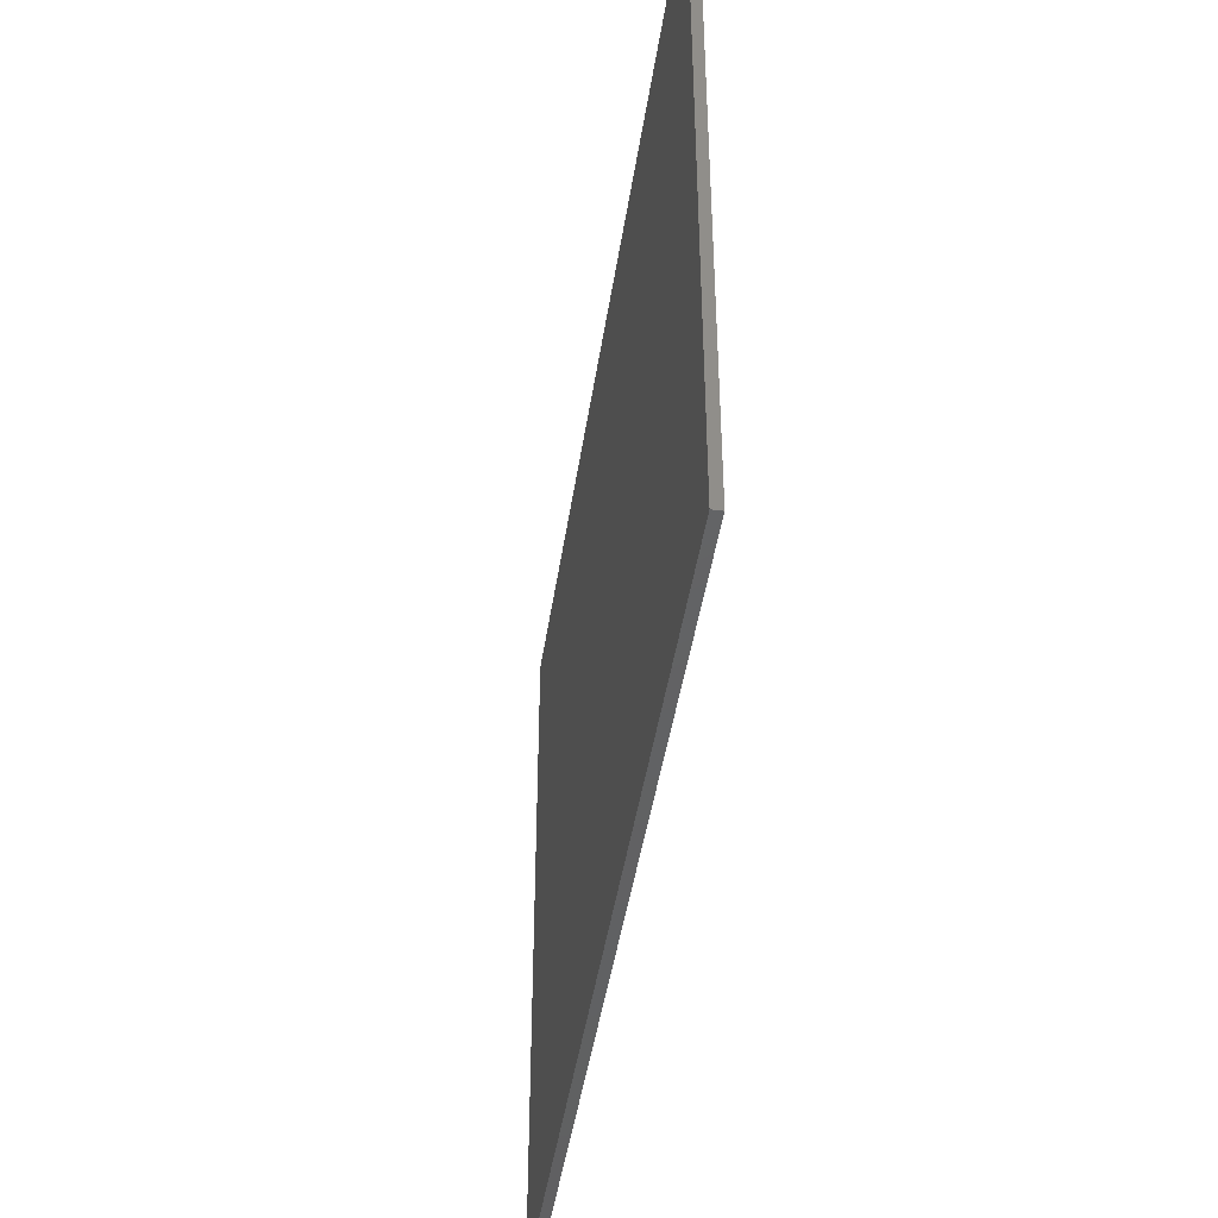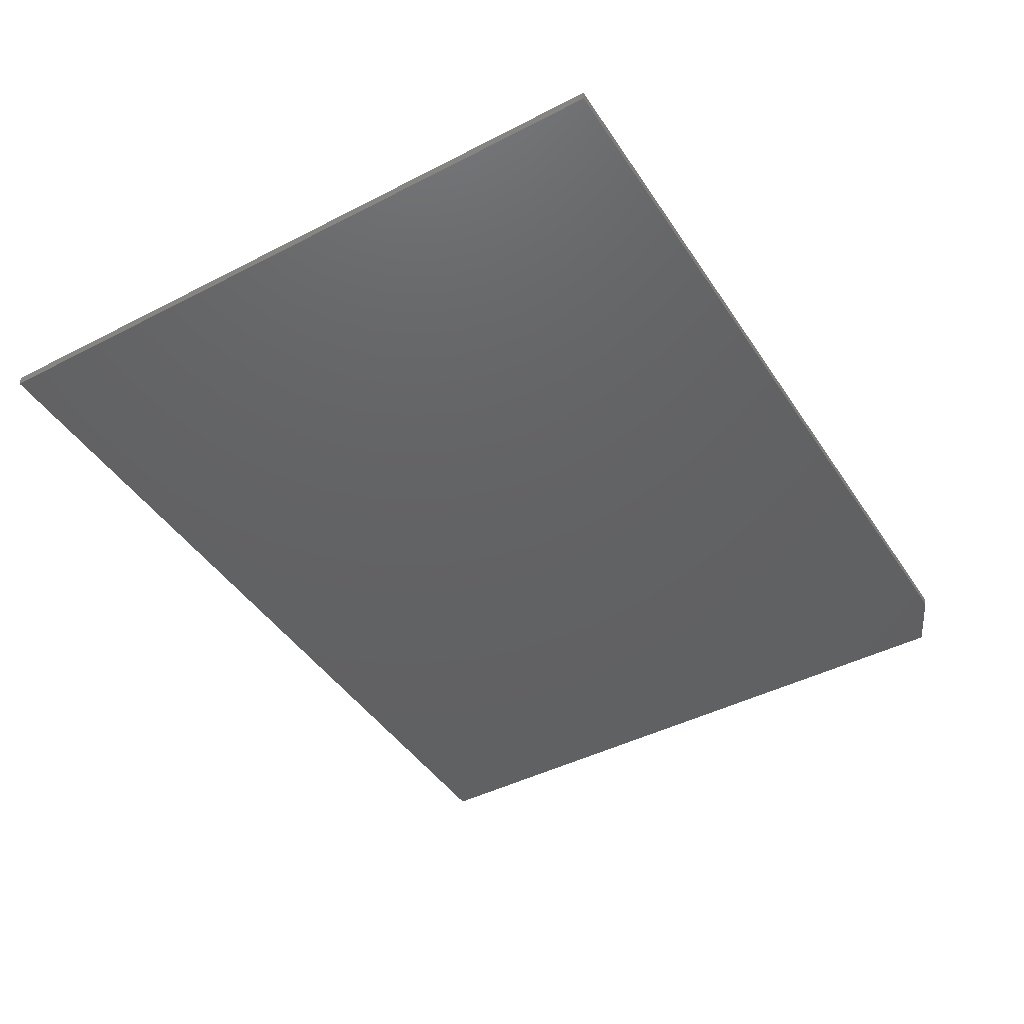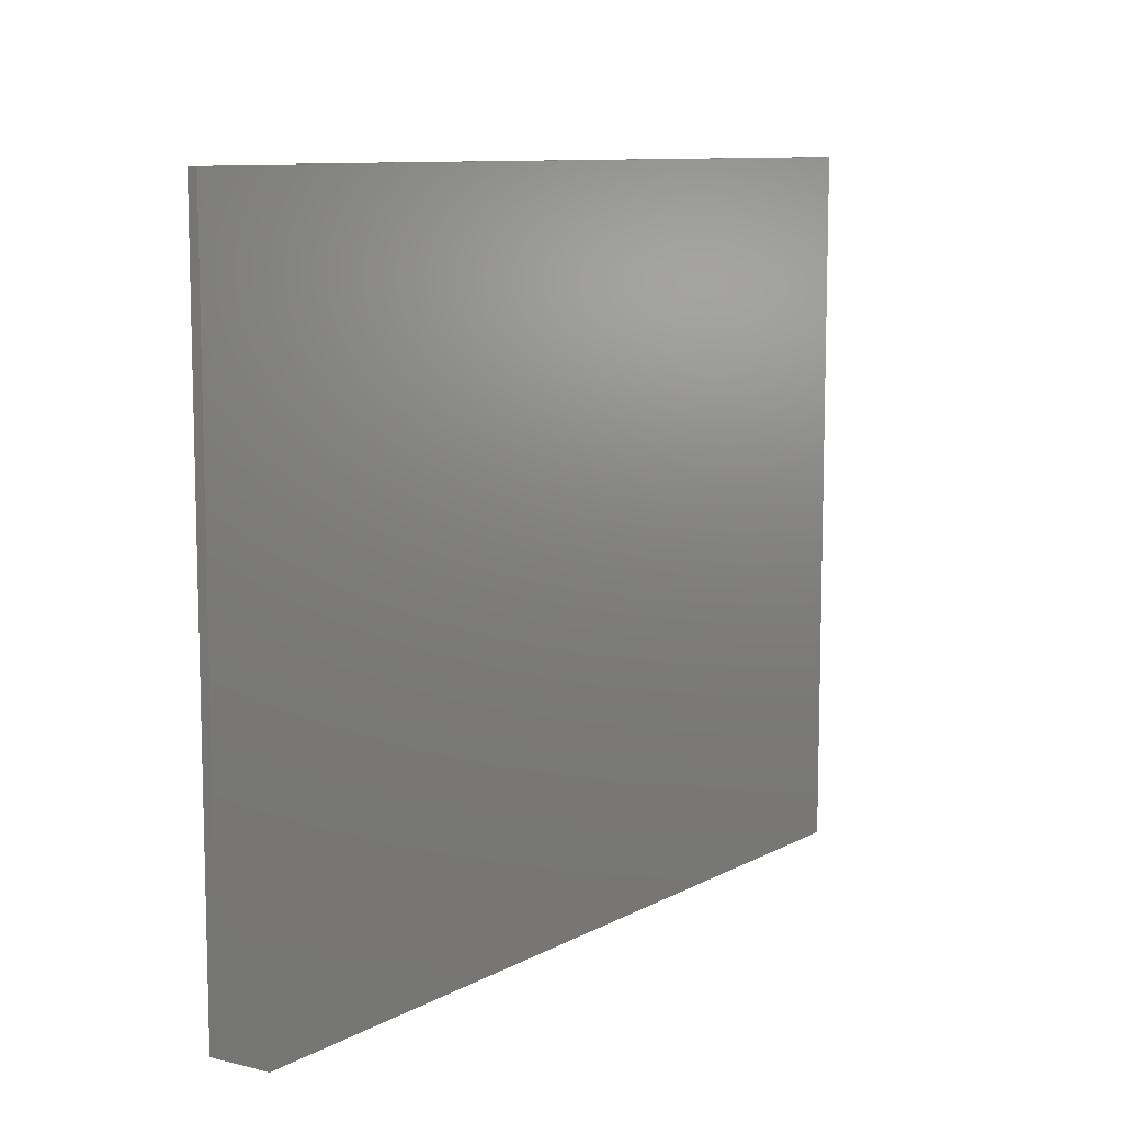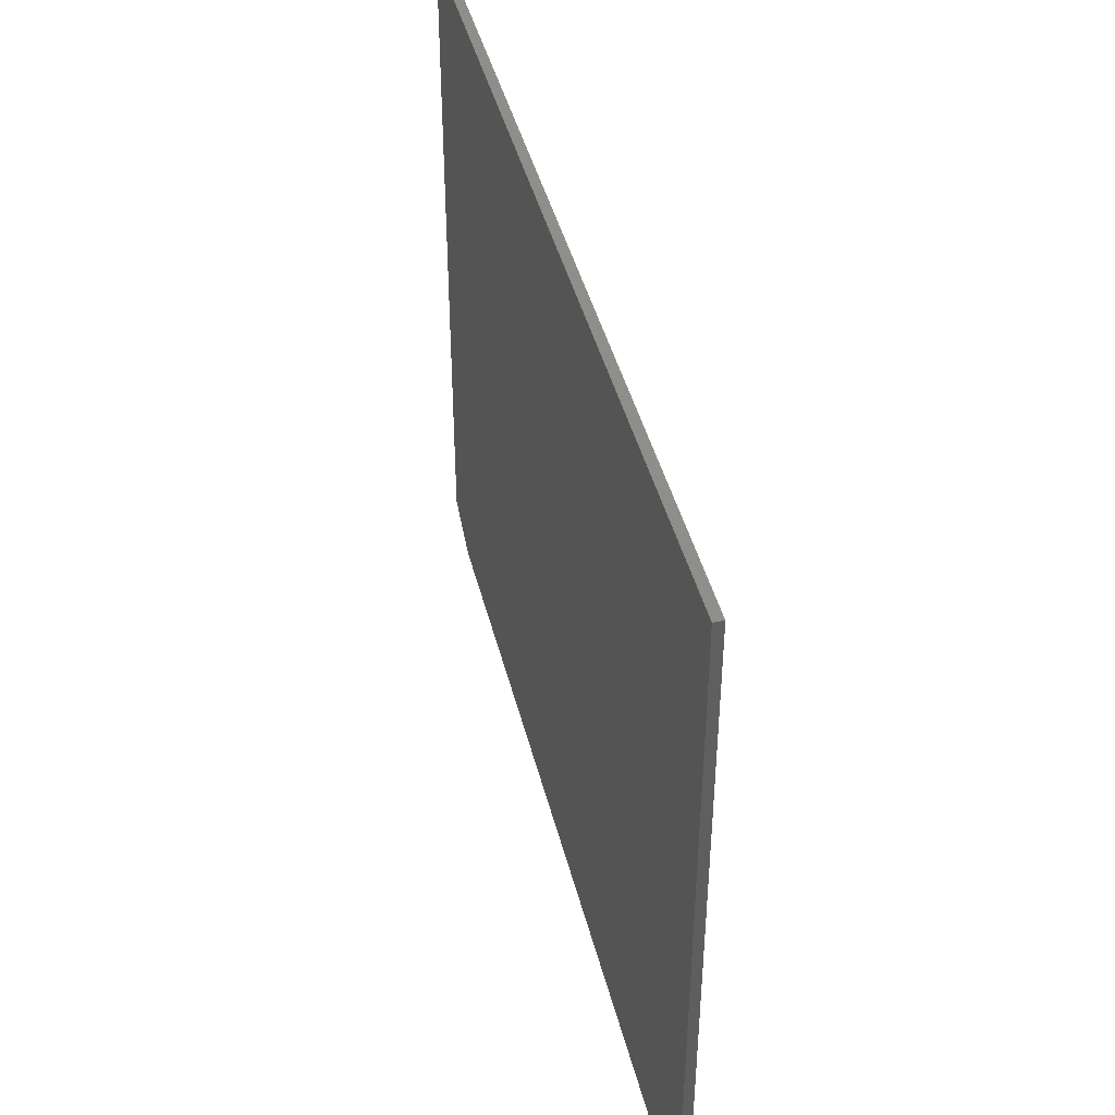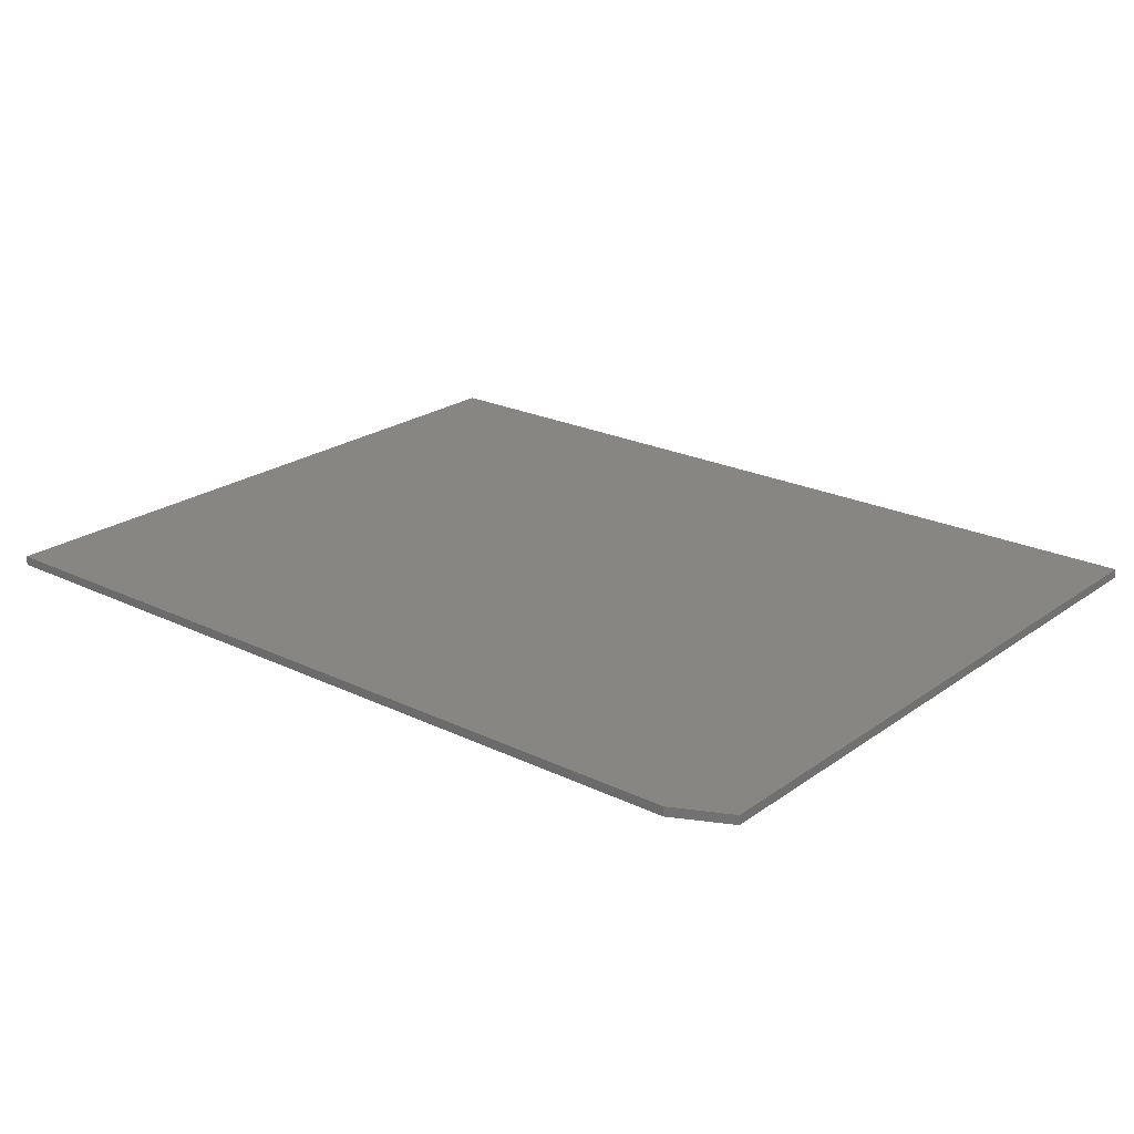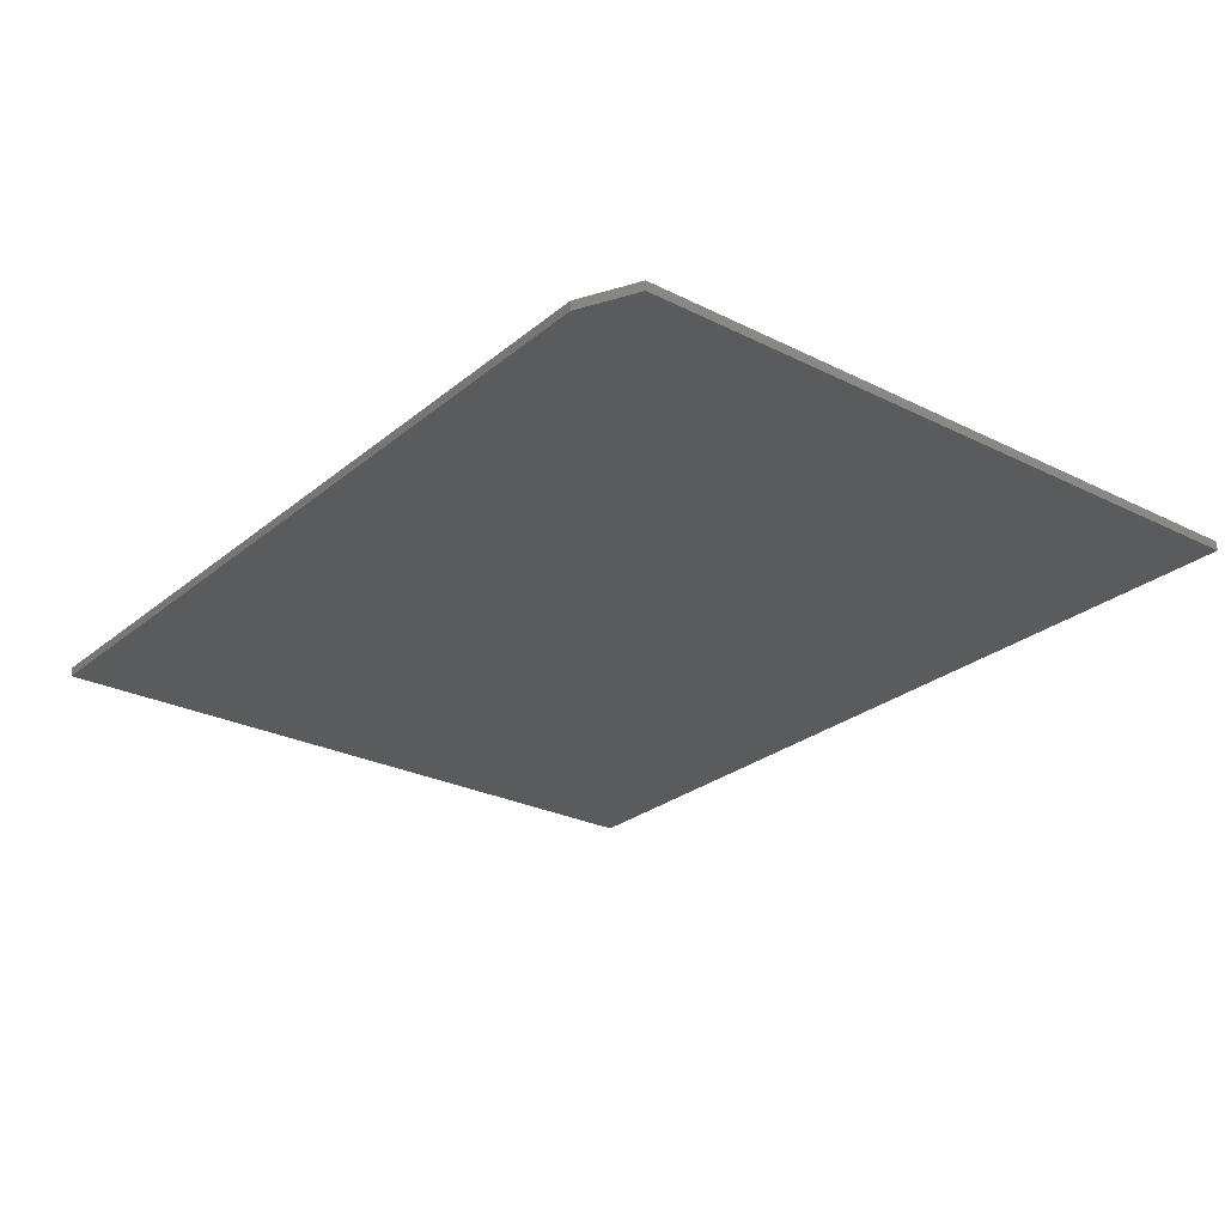
<metadata>
{"format":"stl","ext":"stl","renderer":"f3d","projection":"perspective","resolution":1024,"background":"white","views":[{"elev":-44.3,"azim":81.6,"up":"+Z"},{"elev":-44.1,"azim":121.1,"up":"+Y"},{"elev":9.7,"azim":-53.9,"up":"+Z"},{"elev":43.1,"azim":76.2,"up":"+Z"},{"elev":22.6,"azim":-140.3,"up":"+Y"},{"elev":-26.4,"azim":-128.2,"up":"+Y"}]}
</metadata>
<code>
# stl→obj: 10 verts, 16 faces
v 0.75 -0.01562 0.5825
v -0.75 -0.01562 0.5825
v 0.75 -0.01562 -0.5859
v -0.75 -0.01562 -0.5391
v -0.6562 -0.01562 -0.5859
v -0.6562 1.041e-17 -0.5859
v -0.75 5.204e-18 -0.5391
v 0.75 1.665e-16 -0.5859
v -0.75 1.297e-16 0.5825
v 0.75 2.963e-16 0.5825
f 1 2 3
f 3 2 4
f 3 4 5
f 6 7 8
f 8 7 9
f 8 9 10
f 2 9 4
f 4 9 7
f 5 6 3
f 3 6 8
f 5 4 6
f 6 4 7
f 1 10 2
f 2 10 9
f 3 8 1
f 1 8 10

</code>
